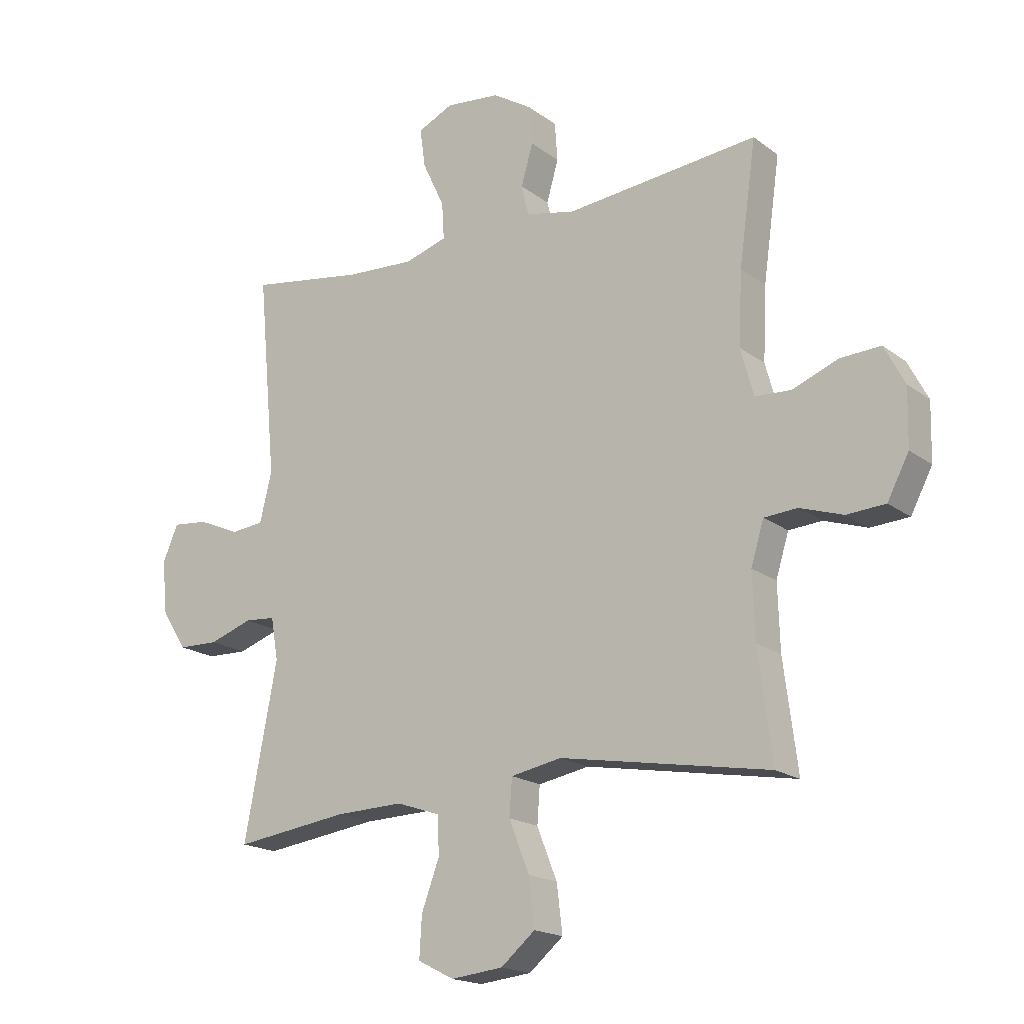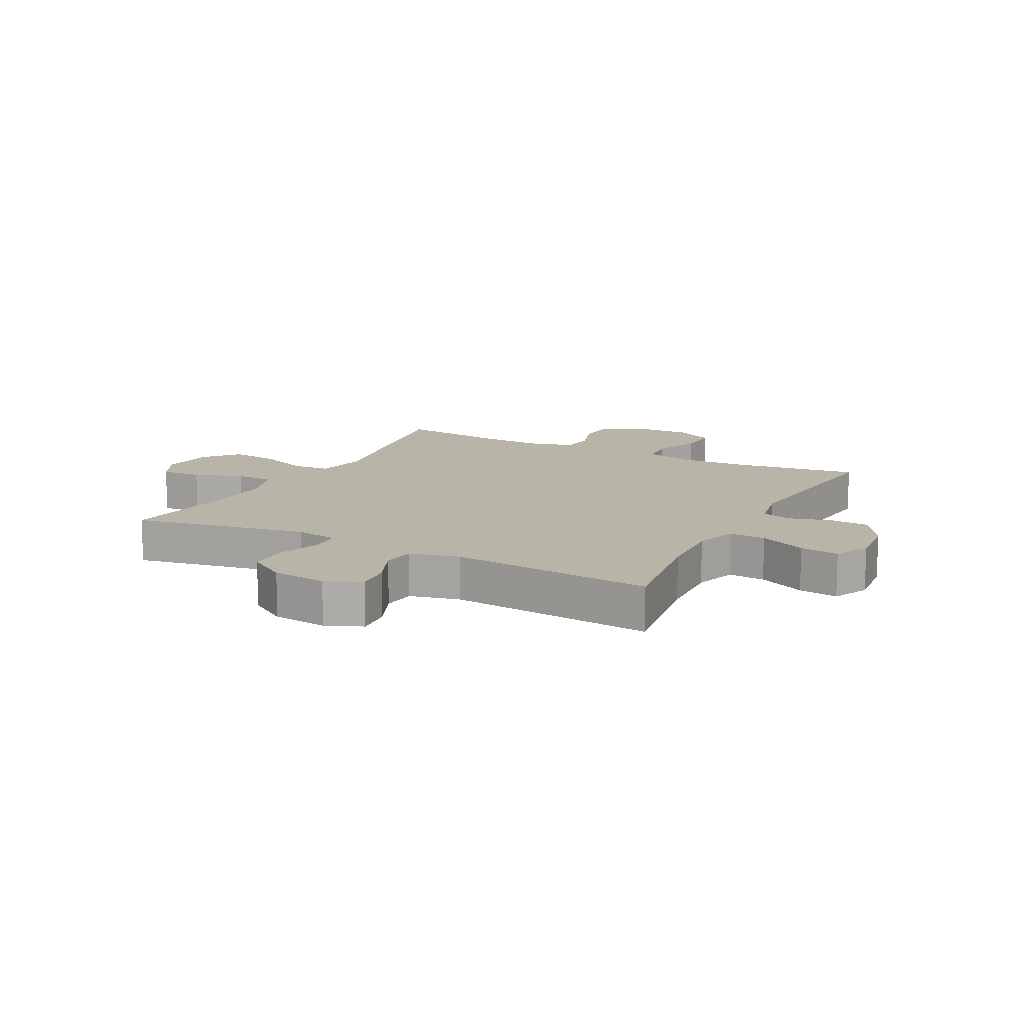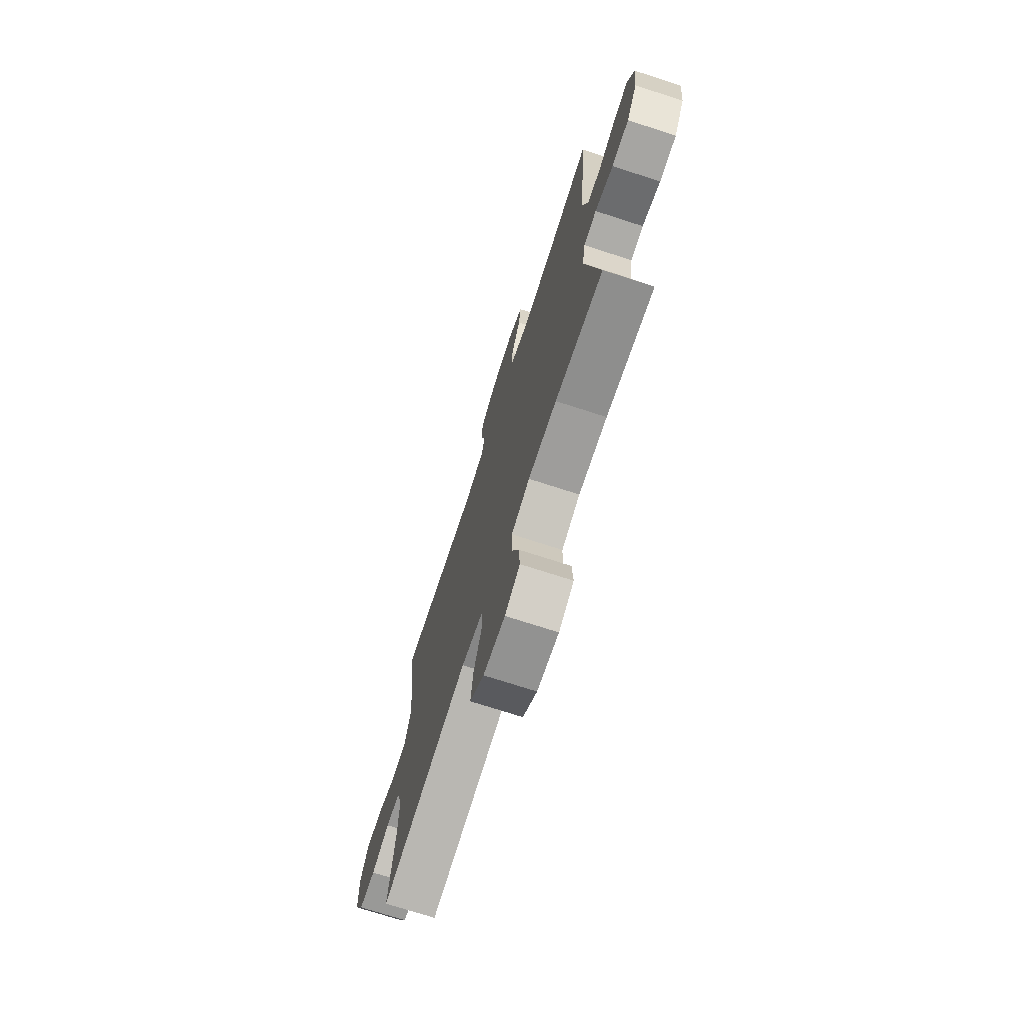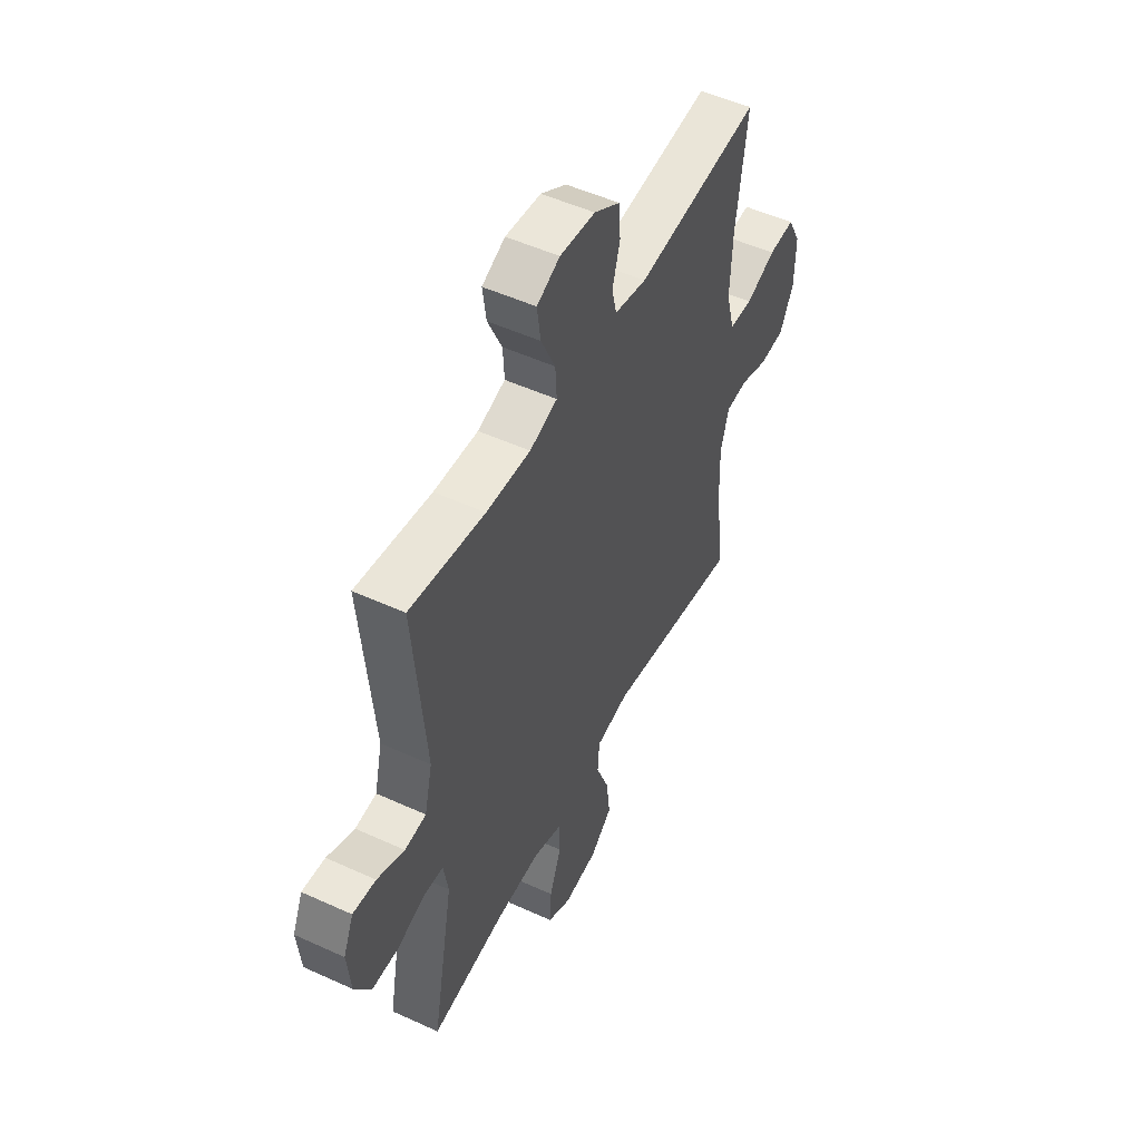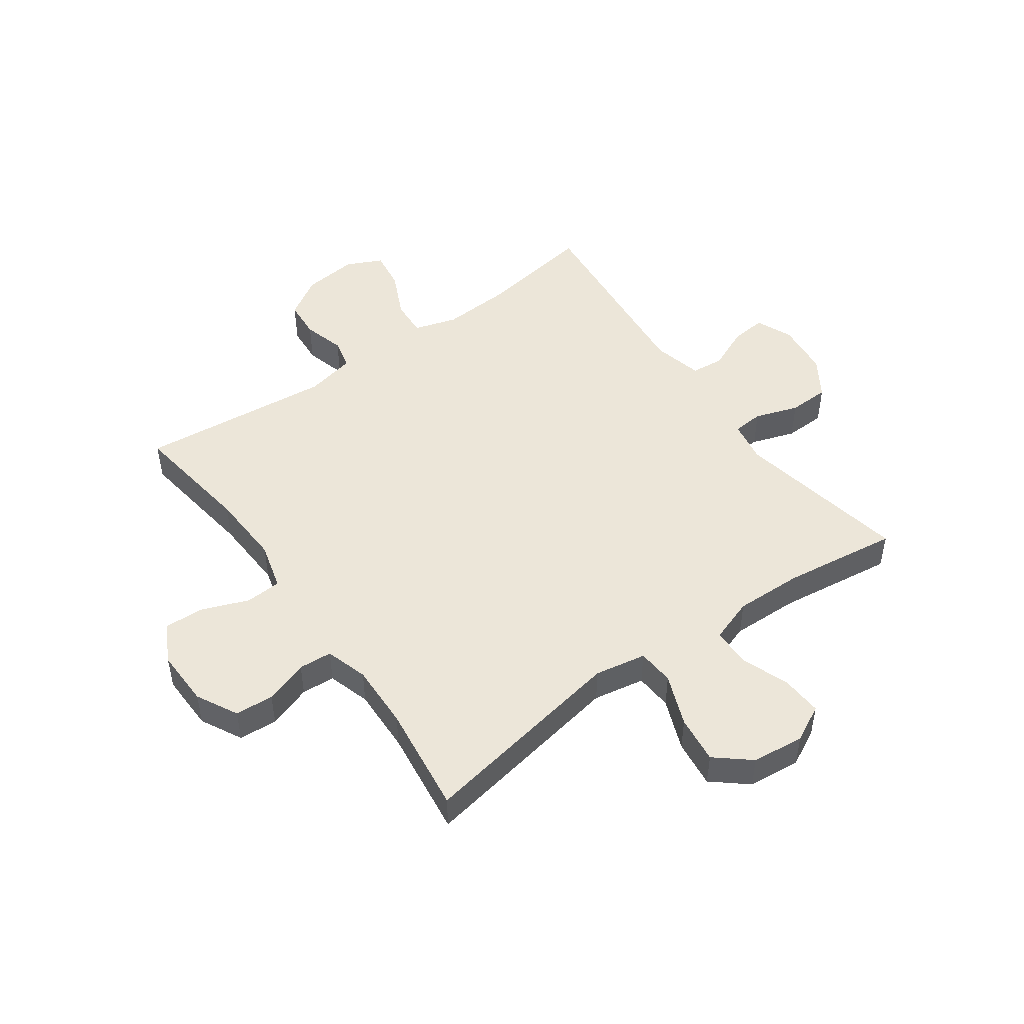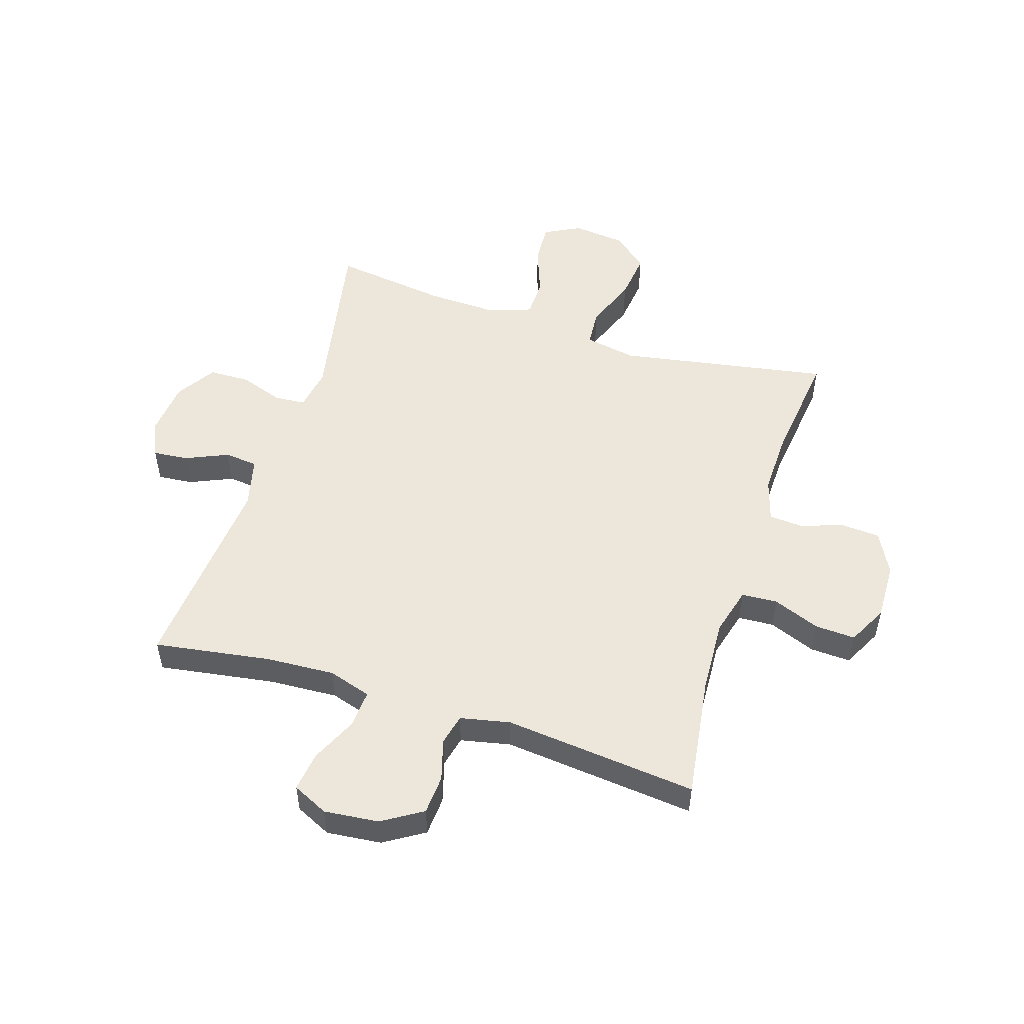
<metadata>
{"format":"obj","ext":"obj","renderer":"f3d","projection":"perspective","resolution":1024,"background":"white","views":[{"elev":-18.1,"azim":35.3,"up":"+Z"},{"elev":13.0,"azim":-62.3,"up":"+Y"},{"elev":-72.4,"azim":-108.0,"up":"+Z"},{"elev":51.1,"azim":-63.5,"up":"+Z"},{"elev":49.0,"azim":144.4,"up":"+Y"},{"elev":52.4,"azim":17.5,"up":"+Y"}]}
</metadata>
<code>
o path4298
v -0.3032 0.0375 -0.4729
v -0.1828 0.0375 -0.4693
v -0.1053 0.0375 -0.4957
v -0.1034 0.0375 -0.5631
v -0.1349 0.0375 -0.6485
v -0.1391 0.0375 -0.7204
v -0.07512 0.0375 -0.753
v 0.01707 0.0375 -0.7429
v 0.07755 0.0375 -0.6921
v 0.06736 0.0375 -0.6079
v 0.03157 0.0375 -0.5173
v 0.03626 0.0375 -0.4523
v 0.1267 0.0375 -0.4355
v 0.4968 0.0375 -0.5003
v 0.4724 0.0375 -0.309
v 0.4689 0.0375 -0.1946
v 0.4915 0.0375 -0.12
v 0.5503 0.0375 -0.1158
v 0.6267 0.0375 -0.1409
v 0.6948 0.0375 -0.1366
v 0.7331 0.0375 -0.06379
v 0.7353 0.0375 0.03703
v 0.6994 0.0375 0.1055
v 0.6284 0.0375 0.102
v 0.5466 0.0375 0.06992
v 0.4835 0.0375 0.07351
v 0.4606 0.0375 0.1571
v 0.4667 0.0375 0.2859
v 0.4968 0.0375 0.5014
v 0.1565 0.0375 0.4662
v 0.06911 0.0375 0.4846
v 0.05627 0.0375 0.5385
v 0.0771 0.0375 0.6113
v 0.07222 0.0375 0.6797
v 0.001961 0.0375 0.7232
v -0.09413 0.0375 0.733
v -0.1568 0.0375 0.7032
v -0.1471 0.0375 0.6342
v -0.1085 0.0375 0.5515
v -0.1047 0.0375 0.4869
v -0.18 0.0375 0.4635
v -0.3007 0.0375 0.47
v -0.5051 0.0375 0.5014
v -0.4723 0.0375 0.1437
v -0.4936 0.0375 0.05566
v -0.5516 0.0375 0.04982
v -0.6259 0.0375 0.08203
v -0.6882 0.0375 0.08805
v -0.7157 0.0375 0.02416
v -0.7059 0.0375 -0.07135
v -0.6618 0.0375 -0.1397
v -0.5902 0.0375 -0.1414
v -0.5139 0.0375 -0.1153
v -0.4599 0.0375 -0.1194
v -0.447 0.0375 -0.1941
v -0.5051 0.0375 -0.5003
v -0.3032 -0.0375 -0.4729
v -0.1828 -0.0375 -0.4693
v -0.1053 -0.0375 -0.4957
v -0.1034 -0.0375 -0.5631
v -0.1349 -0.0375 -0.6485
v -0.1391 -0.0375 -0.7204
v -0.07512 -0.0375 -0.753
v 0.01707 -0.0375 -0.7429
v 0.07755 -0.0375 -0.6921
v 0.06736 -0.0375 -0.6079
v 0.03157 -0.0375 -0.5173
v 0.03626 -0.0375 -0.4523
v 0.1267 -0.0375 -0.4355
v 0.4968 -0.0375 -0.5003
v 0.4724 -0.0375 -0.309
v 0.4689 -0.0375 -0.1946
v 0.4915 -0.0375 -0.12
v 0.5503 -0.0375 -0.1158
v 0.6267 -0.0375 -0.1409
v 0.6948 -0.0375 -0.1366
v 0.7331 -0.0375 -0.06379
v 0.7353 -0.0375 0.03703
v 0.6994 -0.0375 0.1055
v 0.6284 -0.0375 0.102
v 0.5466 -0.0375 0.06992
v 0.4835 -0.0375 0.07351
v 0.4606 -0.0375 0.1571
v 0.4667 -0.0375 0.2859
v 0.4968 -0.0375 0.5014
v 0.1565 -0.0375 0.4662
v 0.06911 -0.0375 0.4846
v 0.05627 -0.0375 0.5385
v 0.0771 -0.0375 0.6113
v 0.07222 -0.0375 0.6797
v 0.001961 -0.0375 0.7232
v -0.09413 -0.0375 0.733
v -0.1568 -0.0375 0.7032
v -0.1471 -0.0375 0.6342
v -0.1085 -0.0375 0.5515
v -0.1047 -0.0375 0.4869
v -0.18 -0.0375 0.4635
v -0.3007 -0.0375 0.47
v -0.5051 -0.0375 0.5014
v -0.4723 -0.0375 0.1437
v -0.4936 -0.0375 0.05566
v -0.5516 -0.0375 0.04982
v -0.6259 -0.0375 0.08203
v -0.6882 -0.0375 0.08805
v -0.7157 -0.0375 0.02416
v -0.7059 -0.0375 -0.07135
v -0.6618 -0.0375 -0.1397
v -0.5902 -0.0375 -0.1414
v -0.5139 -0.0375 -0.1153
v -0.4599 -0.0375 -0.1194
v -0.447 -0.0375 -0.1941
v -0.5051 -0.0375 -0.5003
v -0.1391 0.0375 -0.7204
v -0.1391 0.0375 -0.7204
v -0.07512 0.0375 -0.753
v 0.01707 0.0375 -0.7429
v 0.07755 0.0375 -0.6921
v -0.1349 0.0375 -0.6485
v 0.06736 0.0375 -0.6079
v -0.1034 0.0375 -0.5631
v 0.03157 0.0375 -0.5173
v -0.1053 0.0375 -0.4957
v -0.1053 0.0375 -0.4957
v 0.03626 0.0375 -0.4523
v 0.03626 0.0375 -0.4523
v -0.1828 0.0375 -0.4693
v -0.5051 0.0375 -0.5003
v -0.5051 0.0375 -0.5003
v -0.3032 0.0375 -0.4729
v 0.1267 0.0375 -0.4355
v 0.4968 0.0375 -0.5003
v 0.4968 0.0375 -0.5003
v 0.4724 0.0375 -0.309
v 0.4689 0.0375 -0.1946
v -0.447 0.0375 -0.1941
v 0.4915 0.0375 -0.12
v 0.4915 0.0375 -0.12
v -0.4599 0.0375 -0.1194
v -0.4599 0.0375 -0.1194
v -0.6618 0.0375 -0.1397
v -0.5902 0.0375 -0.1414
v -0.5139 0.0375 -0.1153
v 0.5503 0.0375 -0.1158
v 0.6267 0.0375 -0.1409
v 0.6948 0.0375 -0.1366
v -0.7059 0.0375 -0.07135
v 0.7331 0.0375 -0.06379
v -0.7157 0.0375 0.02416
v 0.7353 0.0375 0.03703
v -0.6882 0.0375 0.08805
v -0.6882 0.0375 0.08805
v 0.6994 0.0375 0.1055
v 0.6994 0.0375 0.1055
v -0.6259 0.0375 0.08203
v -0.5516 0.0375 0.04982
v -0.4936 0.0375 0.05566
v -0.4936 0.0375 0.05566
v -0.4723 0.0375 0.1437
v 0.5466 0.0375 0.06992
v 0.4835 0.0375 0.07351
v 0.4835 0.0375 0.07351
v 0.6284 0.0375 0.102
v 0.4606 0.0375 0.1571
v 0.4667 0.0375 0.2859
v -0.5051 0.0375 0.5014
v -0.5051 0.0375 0.5014
v -0.18 0.0375 0.4635
v -0.3007 0.0375 0.47
v -0.1047 0.0375 0.4869
v -0.1047 0.0375 0.4869
v 0.1565 0.0375 0.4662
v 0.06911 0.0375 0.4846
v 0.06911 0.0375 0.4846
v 0.4968 0.0375 0.5014
v 0.4968 0.0375 0.5014
v 0.05627 0.0375 0.5385
v -0.1085 0.0375 0.5515
v 0.0771 0.0375 0.6113
v -0.1471 0.0375 0.6342
v 0.07222 0.0375 0.6797
v -0.1568 0.0375 0.7032
v -0.1568 0.0375 0.7032
v 0.001961 0.0375 0.7232
v -0.09413 0.0375 0.733
v -0.1391 -0.0375 -0.7204
v -0.1391 -0.0375 -0.7204
v -0.07512 -0.0375 -0.753
v 0.01707 -0.0375 -0.7429
v 0.07755 -0.0375 -0.6921
v -0.1349 -0.0375 -0.6485
v 0.06736 -0.0375 -0.6079
v -0.1034 -0.0375 -0.5631
v 0.03157 -0.0375 -0.5173
v -0.1053 -0.0375 -0.4957
v -0.1053 -0.0375 -0.4957
v 0.03626 -0.0375 -0.4523
v 0.03626 -0.0375 -0.4523
v -0.1828 -0.0375 -0.4693
v -0.5051 -0.0375 -0.5003
v -0.5051 -0.0375 -0.5003
v -0.3032 -0.0375 -0.4729
v 0.1267 -0.0375 -0.4355
v 0.4968 -0.0375 -0.5003
v 0.4968 -0.0375 -0.5003
v 0.4724 -0.0375 -0.309
v 0.4689 -0.0375 -0.1946
v -0.447 -0.0375 -0.1941
v 0.4915 -0.0375 -0.12
v 0.4915 -0.0375 -0.12
v -0.4599 -0.0375 -0.1194
v -0.4599 -0.0375 -0.1194
v -0.6618 -0.0375 -0.1397
v -0.5902 -0.0375 -0.1414
v -0.5139 -0.0375 -0.1153
v 0.5503 -0.0375 -0.1158
v 0.6267 -0.0375 -0.1409
v 0.6948 -0.0375 -0.1366
v -0.7059 -0.0375 -0.07135
v 0.7331 -0.0375 -0.06379
v -0.7157 -0.0375 0.02416
v 0.7353 -0.0375 0.03703
v -0.6882 -0.0375 0.08805
v -0.6882 -0.0375 0.08805
v 0.6994 -0.0375 0.1055
v 0.6994 -0.0375 0.1055
v -0.6259 -0.0375 0.08203
v -0.5516 -0.0375 0.04982
v -0.4936 -0.0375 0.05566
v -0.4936 -0.0375 0.05566
v -0.4723 -0.0375 0.1437
v 0.5466 -0.0375 0.06992
v 0.4835 -0.0375 0.07351
v 0.4835 -0.0375 0.07351
v 0.6284 -0.0375 0.102
v 0.4606 -0.0375 0.1571
v 0.4667 -0.0375 0.2859
v -0.5051 -0.0375 0.5014
v -0.5051 -0.0375 0.5014
v -0.18 -0.0375 0.4635
v -0.3007 -0.0375 0.47
v -0.1047 -0.0375 0.4869
v -0.1047 -0.0375 0.4869
v 0.1565 -0.0375 0.4662
v 0.06911 -0.0375 0.4846
v 0.06911 -0.0375 0.4846
v 0.4968 -0.0375 0.5014
v 0.4968 -0.0375 0.5014
v 0.05627 -0.0375 0.5385
v -0.1085 -0.0375 0.5515
v 0.0771 -0.0375 0.6113
v -0.1471 -0.0375 0.6342
v 0.07222 -0.0375 0.6797
v -0.1568 -0.0375 0.7032
v -0.1568 -0.0375 0.7032
v 0.001961 -0.0375 0.7232
v -0.09413 -0.0375 0.733
f 234 219 221
f 244 196 202
f 237 230 240
f 244 235 243
f 188 190 187
f 239 210 244
f 188 191 190
f 227 214 228
f 194 192 193
f 232 208 231
f 244 210 196
f 205 202 203
f 231 219 234
f 196 198 194
f 235 202 232
f 244 202 235
f 206 202 205
f 218 226 220
f 215 219 231
f 228 210 230
f 249 255 251
f 208 202 206
f 207 196 210
f 214 227 213
f 252 255 250
f 213 227 218
f 234 221 224
f 196 194 193
f 193 192 191
f 198 207 201
f 243 235 236
f 187 190 185
f 249 241 248
f 240 230 239
f 213 218 212
f 198 196 207
f 191 188 189
f 215 216 219
f 253 251 256
f 222 220 226
f 192 190 191
f 239 244 241
f 231 208 215
f 250 249 248
f 219 216 217
f 255 249 250
f 243 236 246
f 226 218 227
f 256 251 255
f 201 207 199
f 228 214 210
f 232 202 208
f 248 241 244
f 230 210 239
f 114 7 63 186
f 7 8 64 63
f 8 9 65 64
f 5 6 62 61
f 9 10 66 65
f 4 5 61 60
f 10 11 67 66
f 123 4 60 195
f 11 125 197 67
f 2 3 59 58
f 128 1 57 200
f 1 2 58 57
f 12 13 69 68
f 13 132 204 69
f 14 15 71 70
f 15 16 72 71
f 55 56 112 111
f 16 137 209 72
f 139 55 111 211
f 51 52 108 107
f 52 53 109 108
f 18 19 75 74
f 19 20 76 75
f 50 51 107 106
f 20 21 77 76
f 17 18 74 73
f 53 54 110 109
f 49 50 106 105
f 21 22 78 77
f 151 49 105 223
f 22 153 225 78
f 47 48 104 103
f 46 47 103 102
f 157 46 102 229
f 44 45 101 100
f 25 161 233 81
f 24 25 81 80
f 23 24 80 79
f 26 27 83 82
f 27 28 84 83
f 166 44 100 238
f 41 42 98 97
f 170 41 97 242
f 30 173 245 86
f 175 30 86 247
f 28 29 85 84
f 31 32 88 87
f 39 40 96 95
f 42 43 99 98
f 32 33 89 88
f 38 39 95 94
f 33 34 90 89
f 182 38 94 254
f 34 35 91 90
f 36 37 93 92
f 35 36 92 91
f 162 149 147
f 172 130 124
f 165 168 158
f 172 171 163
f 116 115 118
f 167 172 138
f 116 118 119
f 155 156 142
f 122 121 120
f 160 159 136
f 172 124 138
f 133 131 130
f 159 162 147
f 124 122 126
f 163 160 130
f 172 163 130
f 134 133 130
f 146 148 154
f 143 159 147
f 156 158 138
f 177 179 183
f 136 134 130
f 135 138 124
f 142 141 155
f 180 178 183
f 141 146 155
f 162 152 149
f 124 121 122
f 121 119 120
f 126 129 135
f 171 164 163
f 115 113 118
f 177 176 169
f 168 167 158
f 141 140 146
f 126 135 124
f 119 117 116
f 143 147 144
f 181 184 179
f 150 154 148
f 120 119 118
f 167 169 172
f 159 143 136
f 178 176 177
f 147 145 144
f 183 178 177
f 171 174 164
f 154 155 146
f 184 183 179
f 129 127 135
f 156 138 142
f 160 136 130
f 176 172 169
f 158 167 138

</code>
